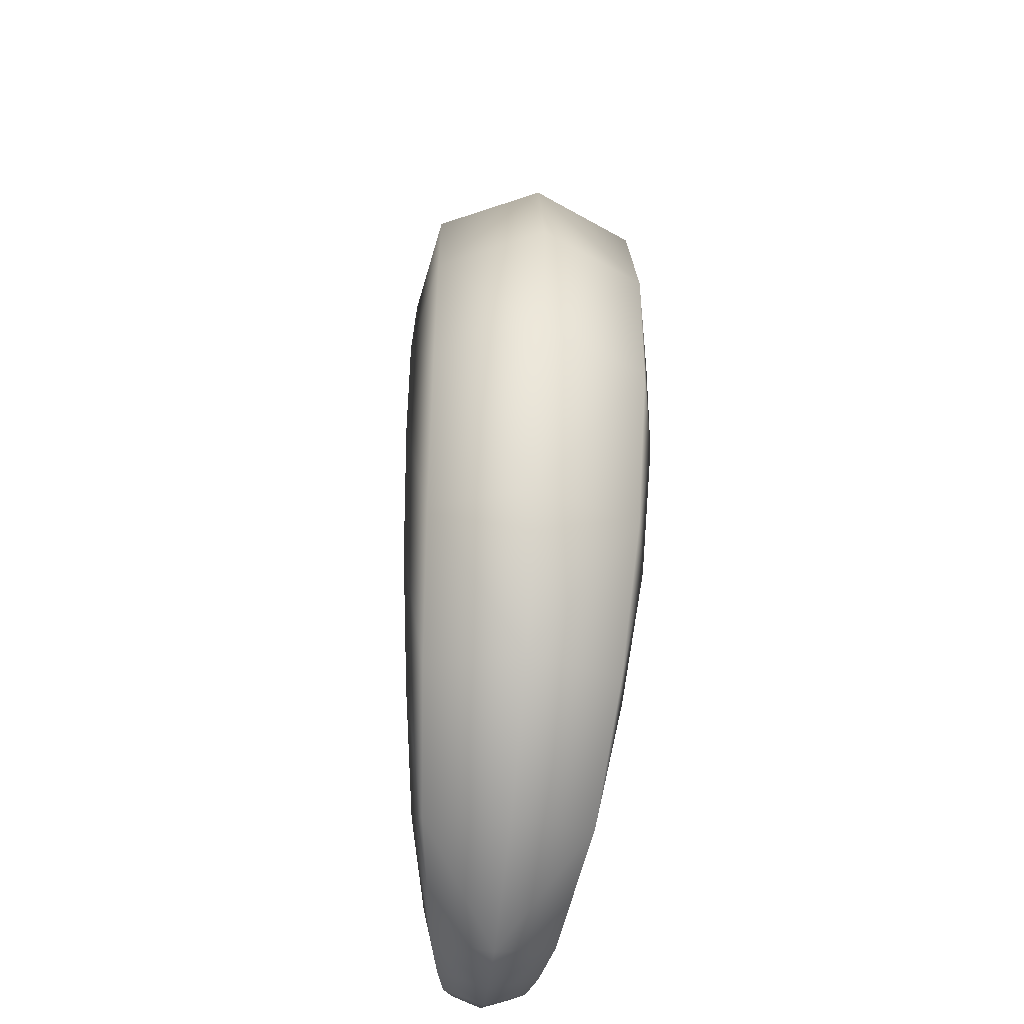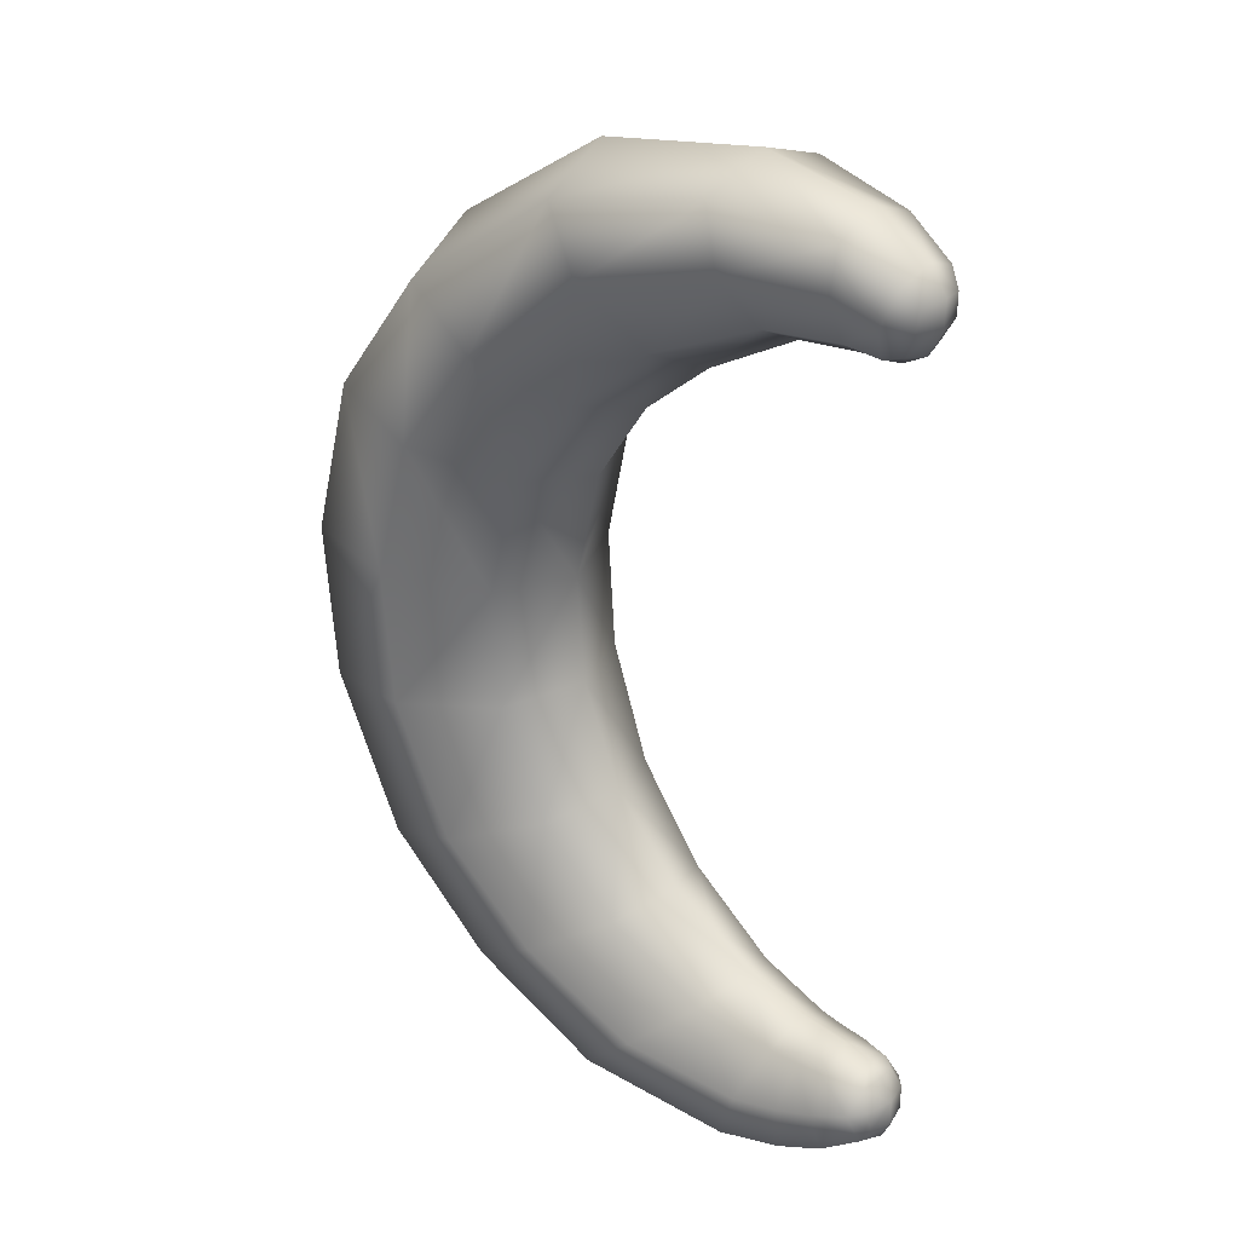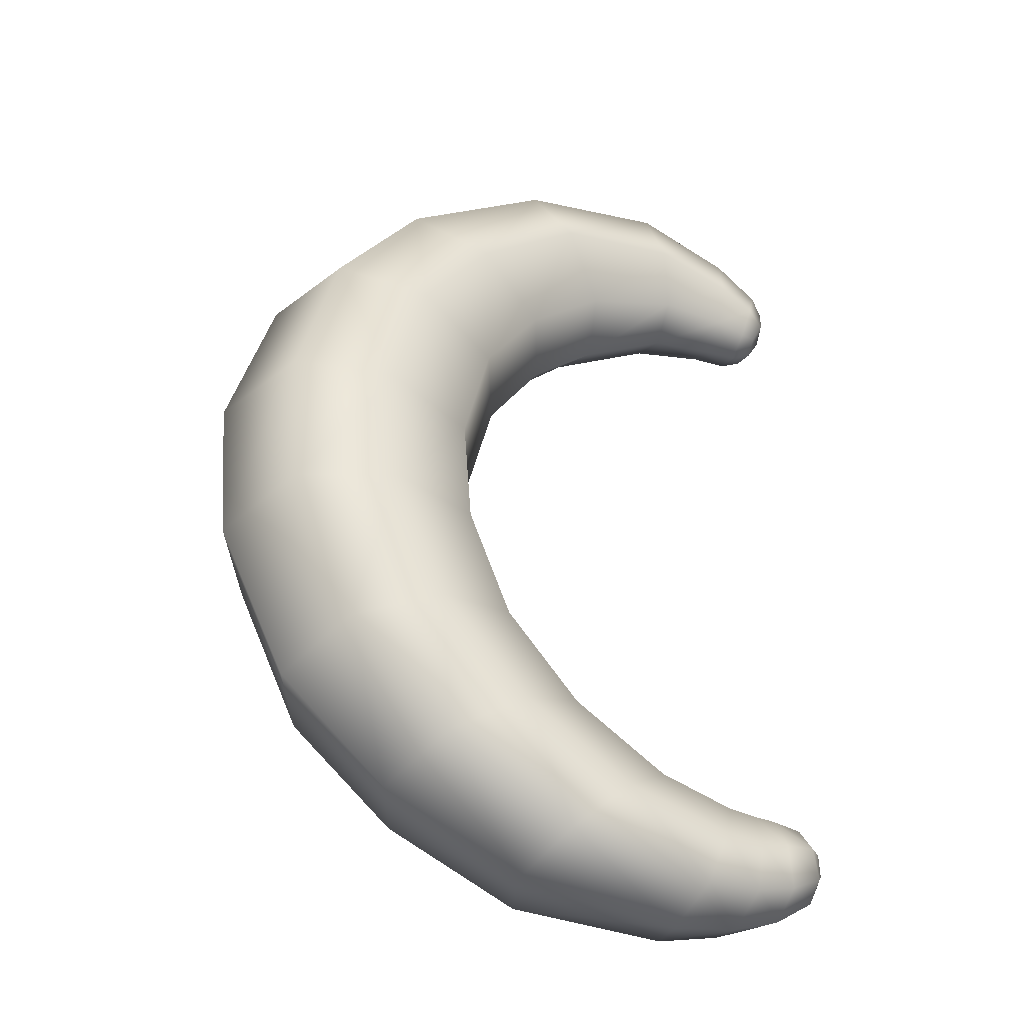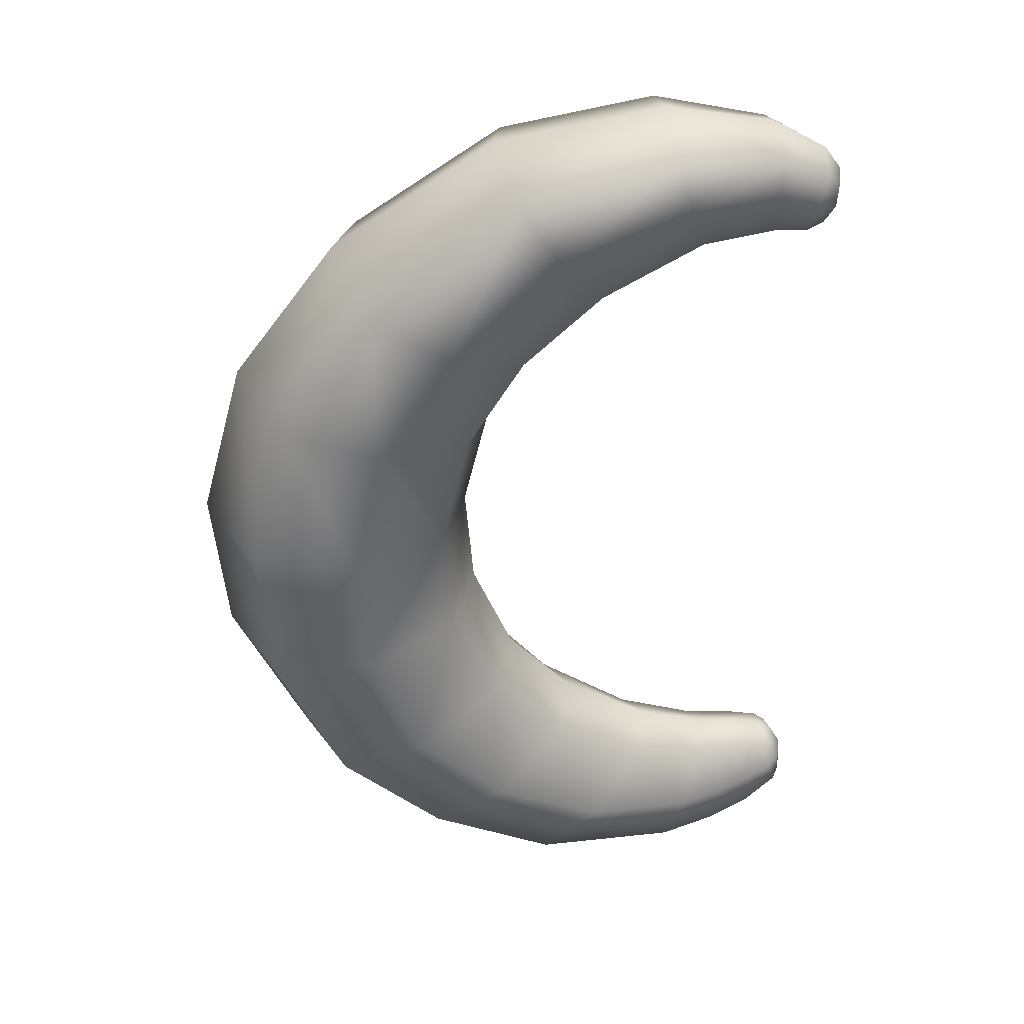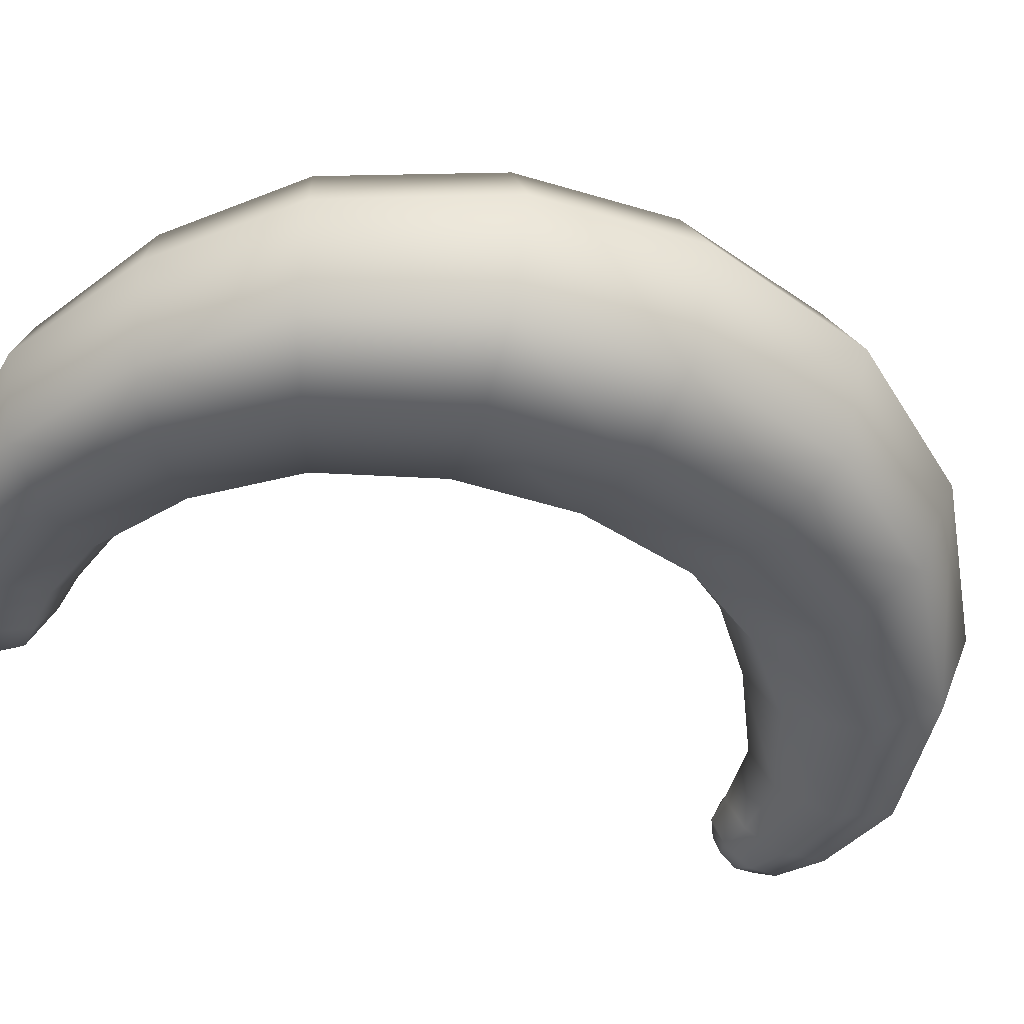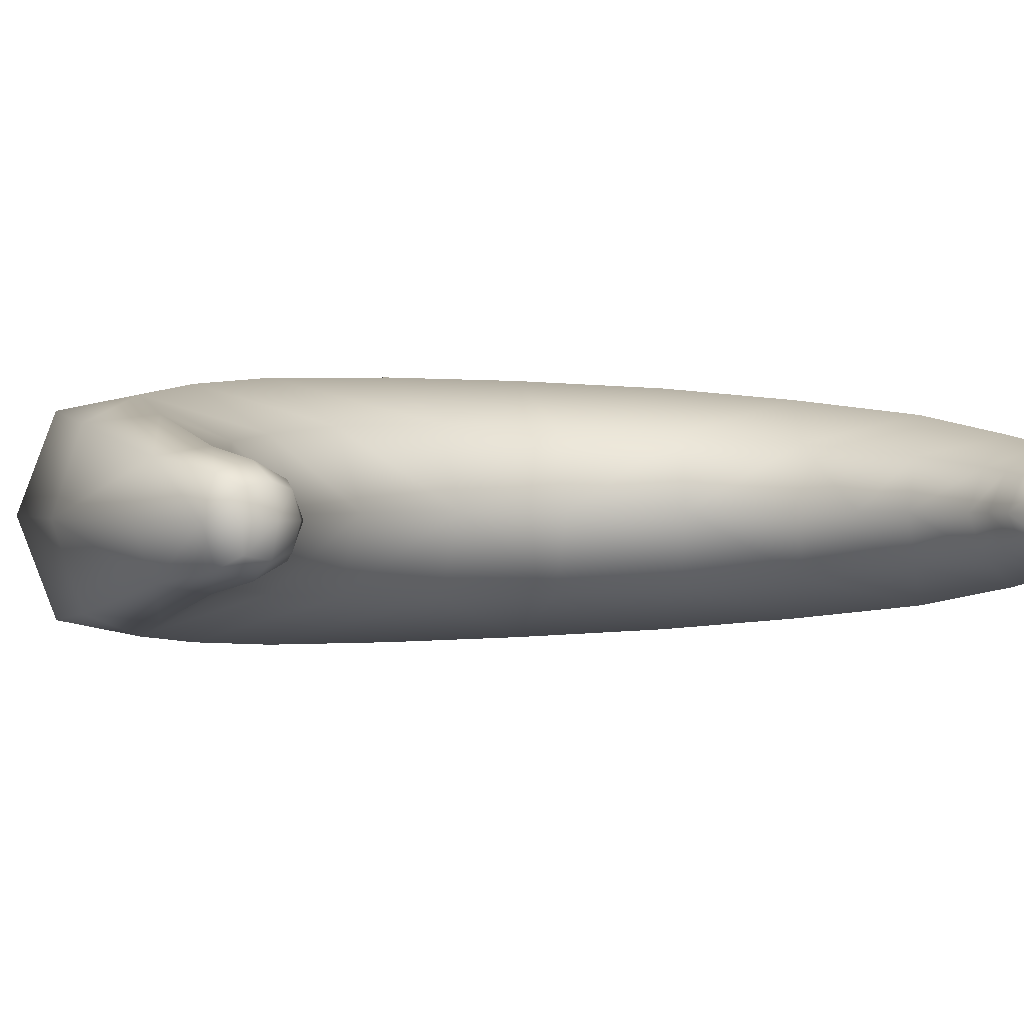
<metadata>
{"format":"obj","ext":"obj","renderer":"f3d","projection":"perspective","resolution":1024,"background":"white","views":[{"elev":-52.8,"azim":84.2,"up":"+Y"},{"elev":29.7,"azim":-138.7,"up":"+Y"},{"elev":-40.5,"azim":159.5,"up":"+Y"},{"elev":37.6,"azim":173.4,"up":"+Y"},{"elev":-49.6,"azim":67.1,"up":"+Z"},{"elev":0.8,"azim":-119.3,"up":"+Z"}]}
</metadata>
<code>
g ENV_S06_BG_Respawn_Balloon_Moon_LOW
v -6.237 7.635 0.0001392
v -5.92 8.092 0.0001392
v -6.127 7.577 0.4602
v -6.221 7.108 0.0001392
v -5.852 7.86 0.6597
v -4.915 8.384 0.8747
v -4.896 8.703 0.0001392
v -2.85 9.115 0.0001392
v -6.071 7.129 0.5401
v -5.659 7.234 0.8333
v -5.889 6.742 0.4246
v -5.976 6.656 0.0001392
v -5.545 6.421 0.0001392
v -5.547 6.663 0.5618
v -4.917 6.389 0.0001392
v -4.898 6.755 0.6572
v -3.615 6.243 0.0001392
v -4.888 7.516 1.027
v -3.523 6.661 0.8527
v -1.883 5.268 0.0001392
v -3.185 7.594 1.5
v -1.582 5.796 1.138
v -0.5804 4.178 0.0001392
v -2.854 8.656 1.363
v -0.07413 4.499 1.281
v 0.4753 2.589 0.0001392
v -0.715 6.959 1.858
v 0.0402 8.036 1.614
v 0.3746 8.554 0.0001392
v 3.398 6.586 0.0001392
v 1.059 2.792 1.442
v 0.9801 0.4772 0.0001392
v 1.366 5.222 2.119
v 2.893 6.029 1.835
v 2.751 3.251 2.301
v 4.532 3.751 1.939
v 5.376 3.923 0.0001392
v 1.592 0.5381 1.514
v 5.303 0.7415 1.978
v 6.237 0.7801 0.0001392
v 5.981 -2.253 0.0001392
v 3.399 0.6377 2.377
v 5.076 -2.155 1.968
v 4.584 -5.326 0.0001392
v 1.423 -1.677 1.491
v 0.8174 -1.572 0.0001392
v 3.202 -1.905 2.353
v 3.807 -5.093 1.896
v 2.497 -7.344 0.0001392
v 0.5715 -3.788 1.375
v 0.02044 -3.515 0.0001392
v 2.146 -4.409 2.226
v 1.846 -7.048 1.762
v -0.08415 -8.759 0.0001392
v -0.8728 -5.367 1.172
v -1.338 -5.008 0.0001392
v -2.258 -5.55 0.0001392
v 0.4405 -6.157 1.992
v -0.5921 -8.406 1.545
v -3.195 -9.115 0.0001392
v -2.691 -6.45 0.9548
v -3.065 -6.025 0.0001392
v -1.676 -7.357 1.692
v -3.403 -8.749 1.156
v -4.447 -8.9 0.0001392
v -4.133 -6.777 0.762
v -4.264 -6.342 0.0001392
v -3.778 -7.691 1.295
v -4.517 -8.558 0.9551
v -5.358 -8.559 0.0001392
v -4.674 -6.792 0.6869
v -4.713 -6.394 0.0001392
v -4.587 -7.614 1.102
v -5.328 -8.266 0.7899
v -6.078 -8.039 0.0001392
v -5.135 -6.776 0.6249
v -5.136 -6.447 0.0001392
v -5.2 -7.477 0.9506
v -6.005 -7.846 0.5798
v -5.712 -6.805 0.5128
v -5.722 -6.606 0.0001392
v -5.834 -7.299 0.7534
v -6.131 -7.659 0.4232
v -6.232 -7.712 0.0001392
v -6.221 -7.223 0.0001392
v -5.911 -6.88 0.3912
v -5.988 -6.8 0.0001392
v -6.08 -7.245 0.4981
v -6.237 7.635 0.0001392
v -6.127 7.577 -0.4602
v -5.92 8.092 0.0001392
v -6.221 7.108 0.0001392
v -5.852 7.86 -0.6597
v -4.915 8.384 -0.8747
v -4.896 8.703 0.0001392
v -2.85 9.115 0.0001392
v -6.071 7.129 -0.5401
v -5.659 7.234 -0.8333
v -5.889 6.742 -0.4246
v -5.976 6.656 0.0001392
v -5.545 6.421 0.0001392
v -5.547 6.663 -0.5618
v -4.917 6.389 0.0001392
v -4.898 6.755 -0.6572
v -3.615 6.243 0.0001392
v -4.888 7.516 -1.027
v -3.523 6.661 -0.8527
v -1.883 5.268 0.0001392
v -3.185 7.594 -1.5
v -1.582 5.796 -1.138
v -0.5804 4.178 0.0001392
v -2.854 8.656 -1.363
v -0.07413 4.499 -1.281
v 0.4753 2.589 0.0001392
v -0.715 6.959 -1.858
v 0.0402 8.036 -1.614
v 0.3746 8.554 0.0001392
v 3.398 6.586 0.0001392
v 1.059 2.792 -1.442
v 0.9801 0.4772 0.0001392
v 1.366 5.222 -2.119
v 2.893 6.029 -1.835
v 2.751 3.251 -2.301
v 4.532 3.751 -1.939
v 5.376 3.923 0.0001392
v 1.592 0.5381 -1.514
v 5.303 0.7415 -1.978
v 6.237 0.7801 0.0001392
v 5.981 -2.253 0.0001392
v 3.399 0.6377 -2.377
v 5.076 -2.155 -1.968
v 4.584 -5.326 0.0001392
v 1.423 -1.677 -1.491
v 0.8174 -1.572 0.0001392
v 3.202 -1.905 -2.353
v 3.807 -5.093 -1.896
v 2.497 -7.344 0.0001392
v 0.5715 -3.788 -1.375
v 0.02044 -3.515 0.0001392
v 2.146 -4.409 -2.226
v 1.846 -7.048 -1.762
v -0.08415 -8.759 0.0001392
v -0.8728 -5.367 -1.172
v -1.338 -5.008 0.0001392
v 0.4405 -6.157 -1.992
v -0.5921 -8.406 -1.545
v -3.195 -9.115 0.0001392
v -2.691 -6.45 -0.9548
v -2.258 -5.55 0.0001392
v -3.065 -6.025 0.0001392
v -1.676 -7.357 -1.692
v -3.403 -8.749 -1.156
v -4.447 -8.9 0.0001392
v -4.133 -6.777 -0.762
v -4.264 -6.342 0.0001392
v -3.778 -7.691 -1.295
v -4.517 -8.558 -0.9551
v -5.358 -8.559 0.0001392
v -4.674 -6.792 -0.6869
v -4.713 -6.394 0.0001392
v -4.587 -7.614 -1.102
v -5.328 -8.266 -0.7899
v -6.078 -8.039 0.0001392
v -5.135 -6.776 -0.6249
v -5.136 -6.447 0.0001392
v -5.2 -7.477 -0.9506
v -6.005 -7.846 -0.5798
v -5.712 -6.805 -0.5128
v -5.722 -6.606 0.0001392
v -5.834 -7.299 -0.7534
v -6.131 -7.659 -0.4232
v -6.232 -7.712 0.0001392
v -6.221 -7.223 0.0001392
v -5.911 -6.88 -0.3912
v -5.988 -6.8 0.0001392
v -6.08 -7.245 -0.4981
g ENV_S06_BG_Respawn_Balloon_Moon_LOW_0
f 3 2 1
f 3 1 4
f 3 5 2
f 6 2 5
f 6 7 2
f 6 8 7
f 3 4 9
f 3 10 5
f 3 9 10
f 4 11 9
f 11 10 9
f 4 12 11
f 11 12 13
f 11 13 14
f 11 14 10
f 14 13 15
f 14 15 16
f 10 14 16
f 16 15 17
f 18 5 10
f 10 16 18
f 18 6 5
f 16 17 19
f 18 16 19
f 19 17 20
f 21 6 18
f 18 19 21
f 19 20 22
f 21 19 22
f 22 20 23
f 21 24 6
f 6 24 8
f 22 23 25
f 25 23 26
f 21 22 27
f 27 24 21
f 27 22 25
f 28 8 24
f 27 28 24
f 28 29 8
f 28 30 29
f 25 26 31
f 31 26 32
f 27 25 33
f 33 28 27
f 33 25 31
f 28 34 30
f 33 34 28
f 33 31 35
f 35 34 33
f 36 30 34
f 35 36 34
f 36 37 30
f 31 32 38
f 35 31 38
f 39 37 36
f 39 40 37
f 39 41 40
f 42 36 35
f 42 39 36
f 35 38 42
f 39 43 41
f 43 39 42
f 43 44 41
f 45 38 32
f 45 32 46
f 38 47 42
f 43 42 47
f 38 45 47
f 43 48 44
f 48 43 47
f 48 49 44
f 50 45 46
f 50 46 51
f 45 52 47
f 48 47 52
f 45 50 52
f 48 53 49
f 53 48 52
f 53 54 49
f 55 50 51
f 55 51 56
f 57 55 56
f 50 58 52
f 53 52 58
f 50 55 58
f 53 59 54
f 59 53 58
f 59 60 54
f 55 57 61
f 61 57 62
f 55 63 58
f 59 58 63
f 55 61 63
f 59 64 60
f 64 59 63
f 64 65 60
f 66 61 62
f 66 62 67
f 61 68 63
f 64 63 68
f 61 66 68
f 64 69 65
f 69 64 68
f 69 70 65
f 71 66 67
f 71 67 72
f 66 73 68
f 69 68 73
f 66 71 73
f 69 74 70
f 74 69 73
f 74 75 70
f 76 71 72
f 76 72 77
f 71 78 73
f 74 73 78
f 71 76 78
f 74 79 75
f 79 74 78
f 80 76 77
f 80 77 81
f 76 82 78
f 79 78 82
f 76 80 82
f 83 75 79
f 83 79 82
f 83 84 75
f 85 84 83
f 86 80 81
f 82 80 86
f 86 81 87
f 86 87 85
f 83 82 88
f 85 83 88
f 82 86 88
f 86 85 88
f 91 90 89
f 90 92 89
f 91 93 90
f 94 93 91
f 94 91 95
f 96 94 95
f 90 97 92
f 90 93 98
f 90 98 97
f 99 92 97
f 99 97 98
f 99 100 92
f 99 101 100
f 99 102 101
f 99 98 102
f 102 103 101
f 102 104 103
f 104 102 98
f 105 103 104
f 93 106 98
f 104 98 106
f 93 94 106
f 105 104 107
f 107 104 106
f 107 108 105
f 109 106 94
f 107 106 109
f 107 110 108
f 110 107 109
f 111 108 110
f 109 94 112
f 96 112 94
f 111 110 113
f 114 111 113
f 110 109 115
f 115 109 112
f 113 110 115
f 116 112 96
f 115 112 116
f 116 96 117
f 118 116 117
f 114 113 119
f 120 114 119
f 113 115 121
f 121 115 116
f 119 113 121
f 118 122 116
f 121 116 122
f 119 121 123
f 123 121 122
f 124 122 118
f 123 122 124
f 124 118 125
f 120 119 126
f 123 126 119
f 127 124 125
f 127 125 128
f 129 127 128
f 124 130 123
f 124 127 130
f 123 130 126
f 129 131 127
f 131 130 127
f 132 131 129
f 133 120 126
f 133 134 120
f 135 126 130
f 131 135 130
f 135 133 126
f 132 136 131
f 136 135 131
f 137 136 132
f 138 134 133
f 138 139 134
f 140 133 135
f 136 140 135
f 140 138 133
f 137 141 136
f 141 140 136
f 142 141 137
f 143 139 138
f 143 144 139
f 145 138 140
f 141 145 140
f 145 143 138
f 142 146 141
f 146 145 141
f 147 146 142
f 148 144 143
f 148 149 144
f 150 149 148
f 151 143 145
f 146 151 145
f 151 148 143
f 147 152 146
f 152 151 146
f 153 152 147
f 150 148 154
f 150 154 155
f 156 148 151
f 152 156 151
f 156 154 148
f 153 157 152
f 156 152 157
f 158 157 153
f 155 154 159
f 155 159 160
f 154 156 161
f 156 157 161
f 154 161 159
f 158 162 157
f 162 161 157
f 163 162 158
f 160 159 164
f 160 164 165
f 159 161 166
f 162 166 161
f 159 166 164
f 163 167 162
f 166 162 167
f 165 164 168
f 165 168 169
f 164 166 170
f 166 167 170
f 164 170 168
f 171 167 163
f 171 170 167
f 171 163 172
f 171 172 173
f 169 168 174
f 170 174 168
f 169 174 175
f 174 173 175
f 171 176 170
f 171 173 176
f 170 176 174
f 174 176 173

</code>
